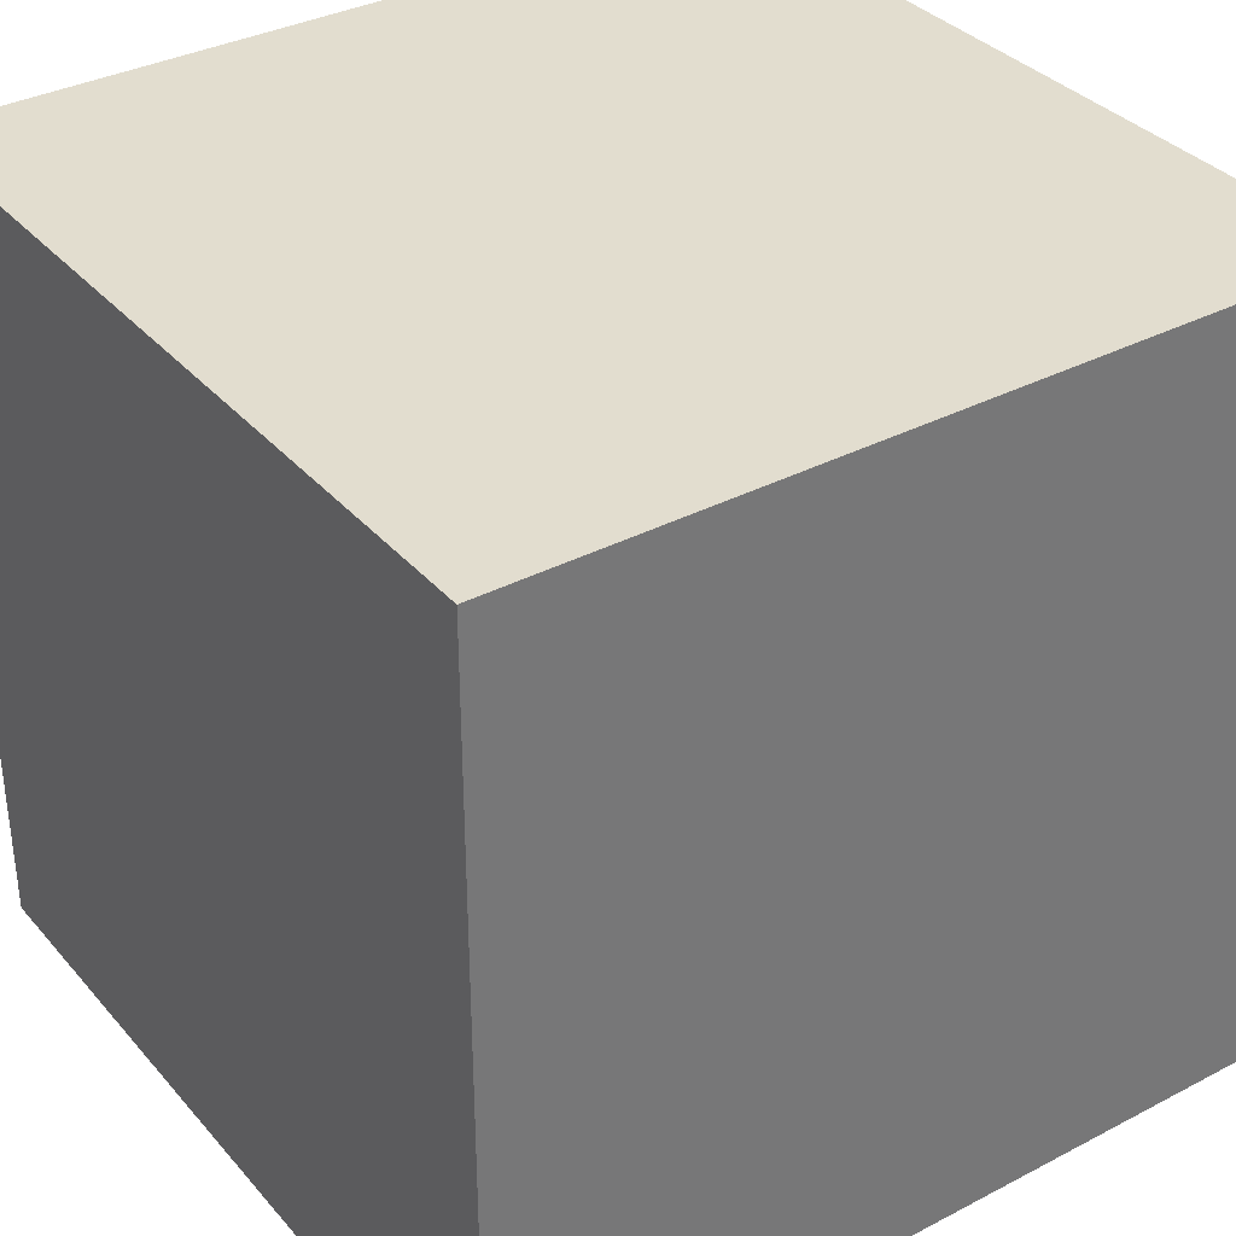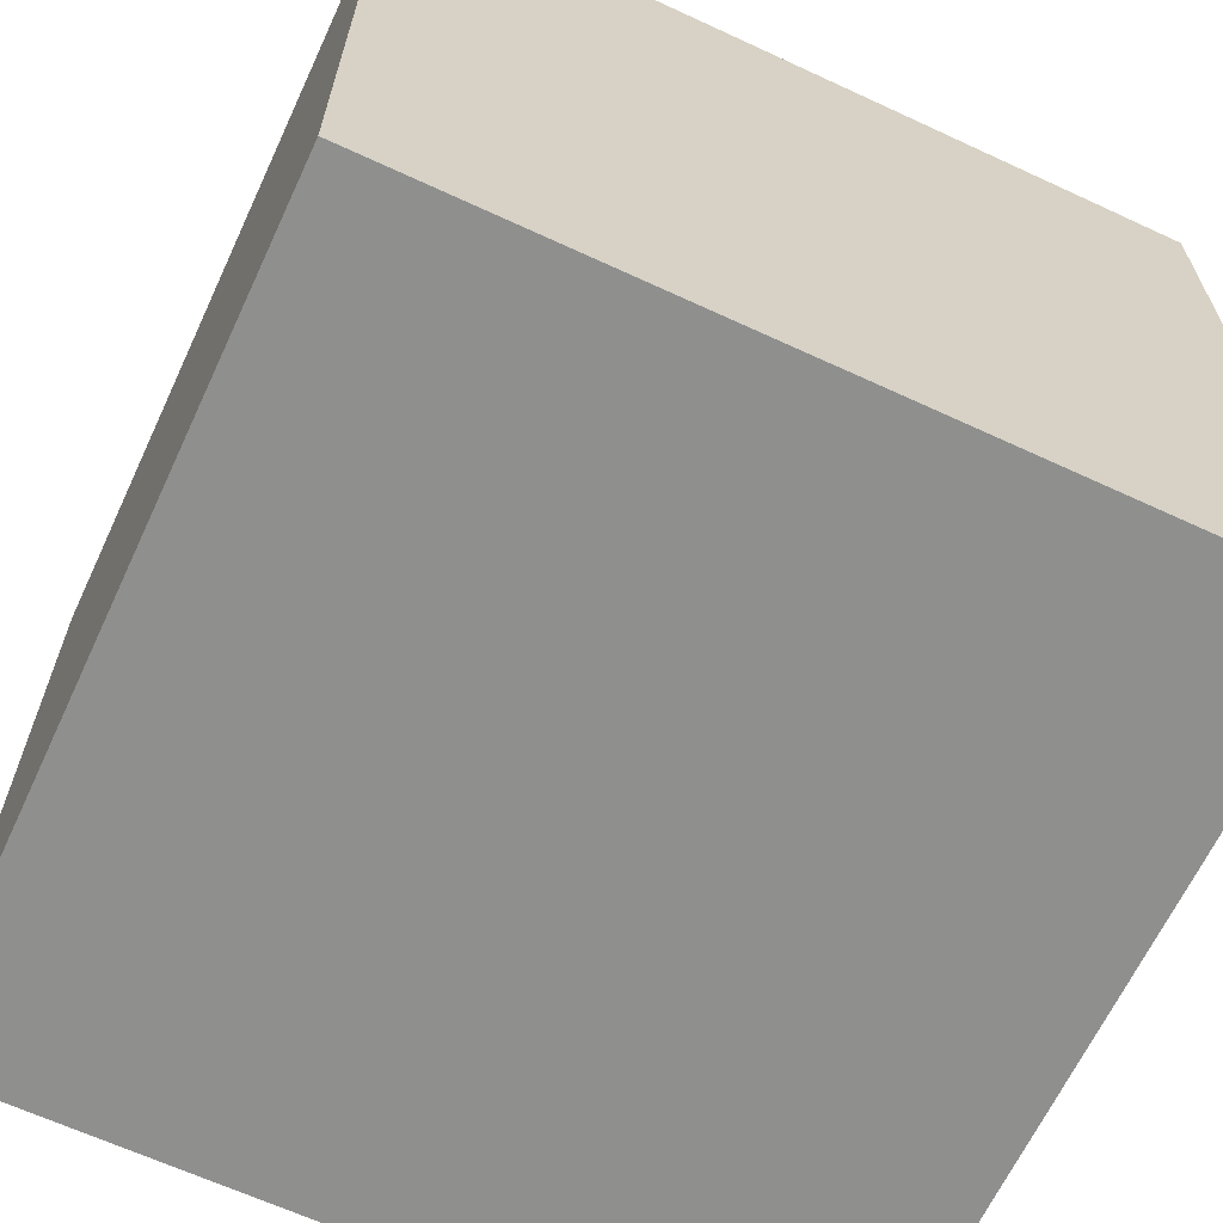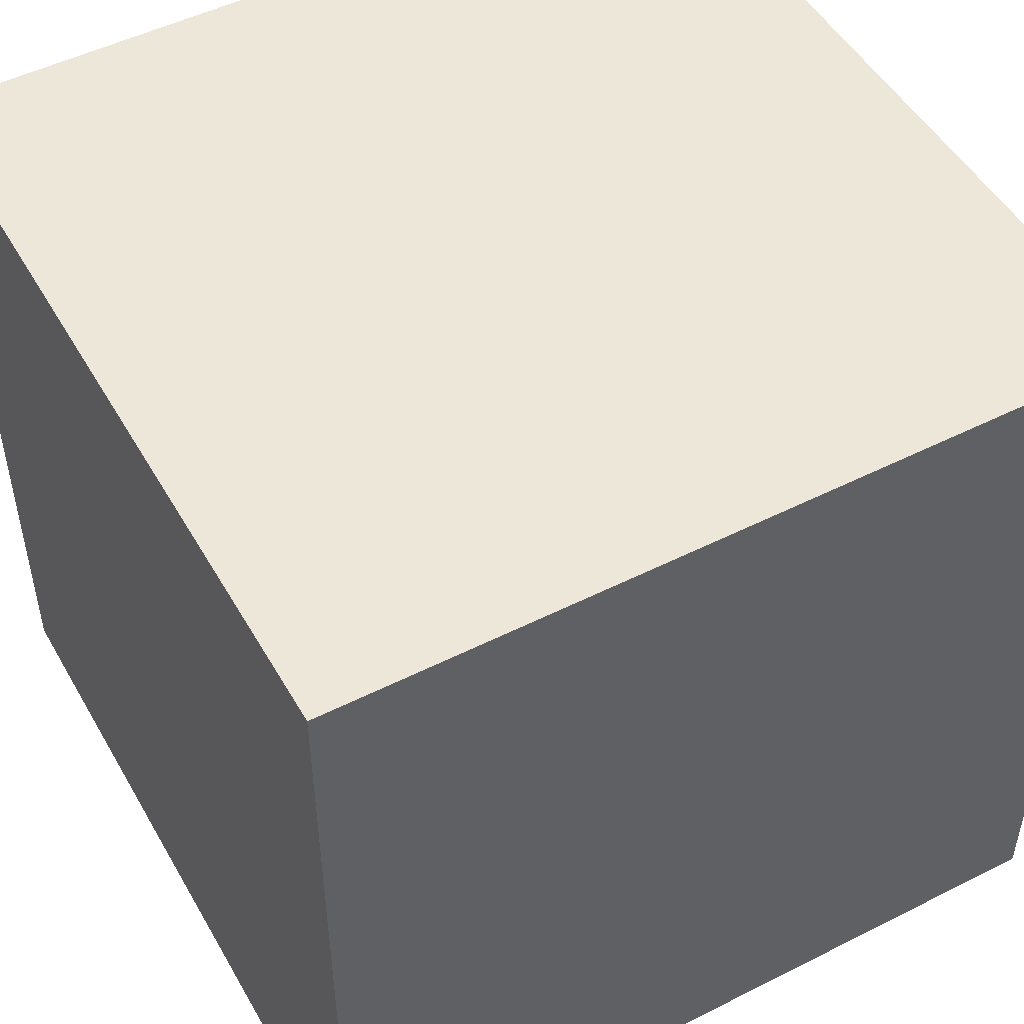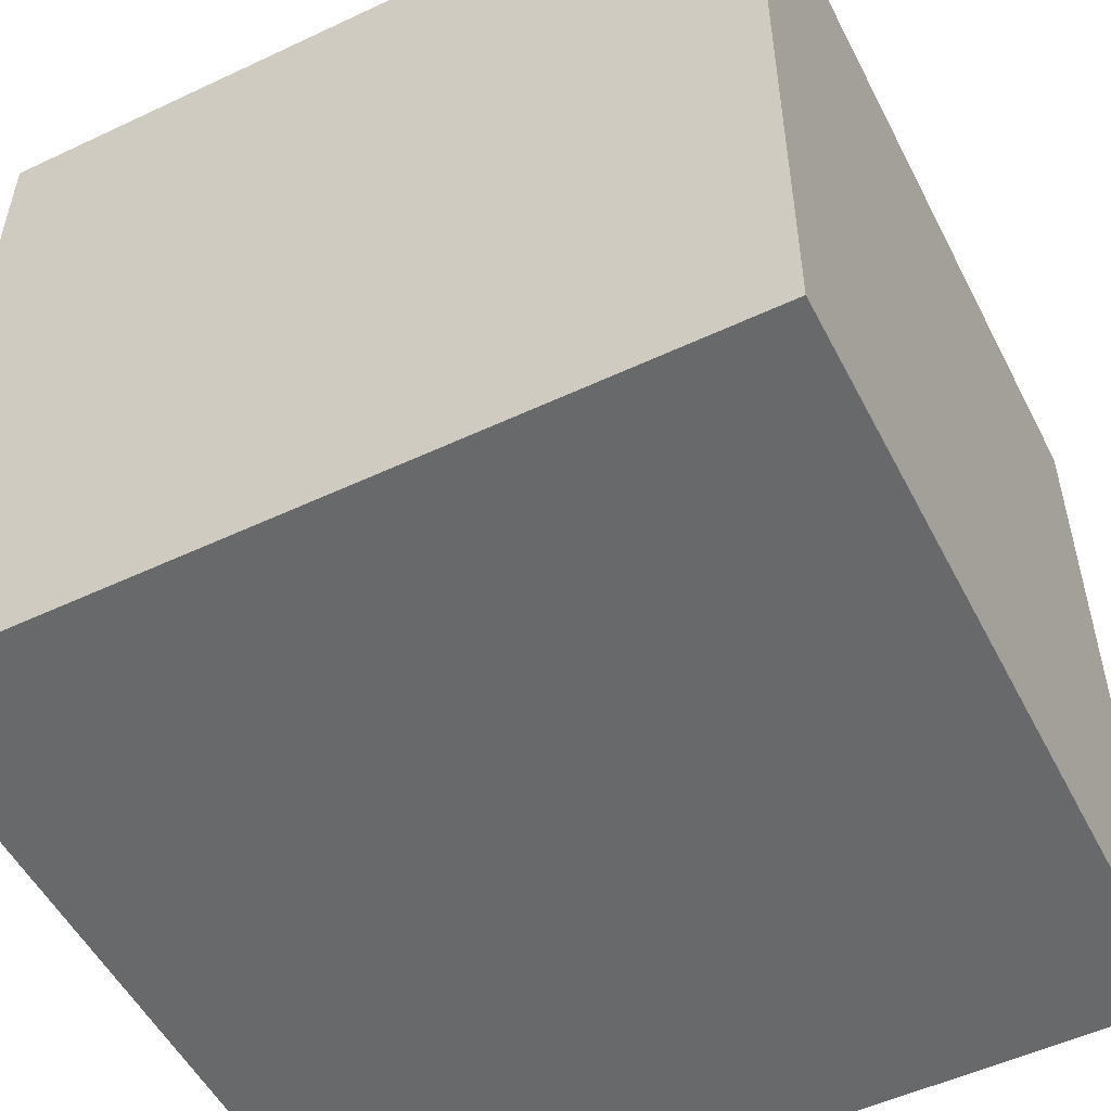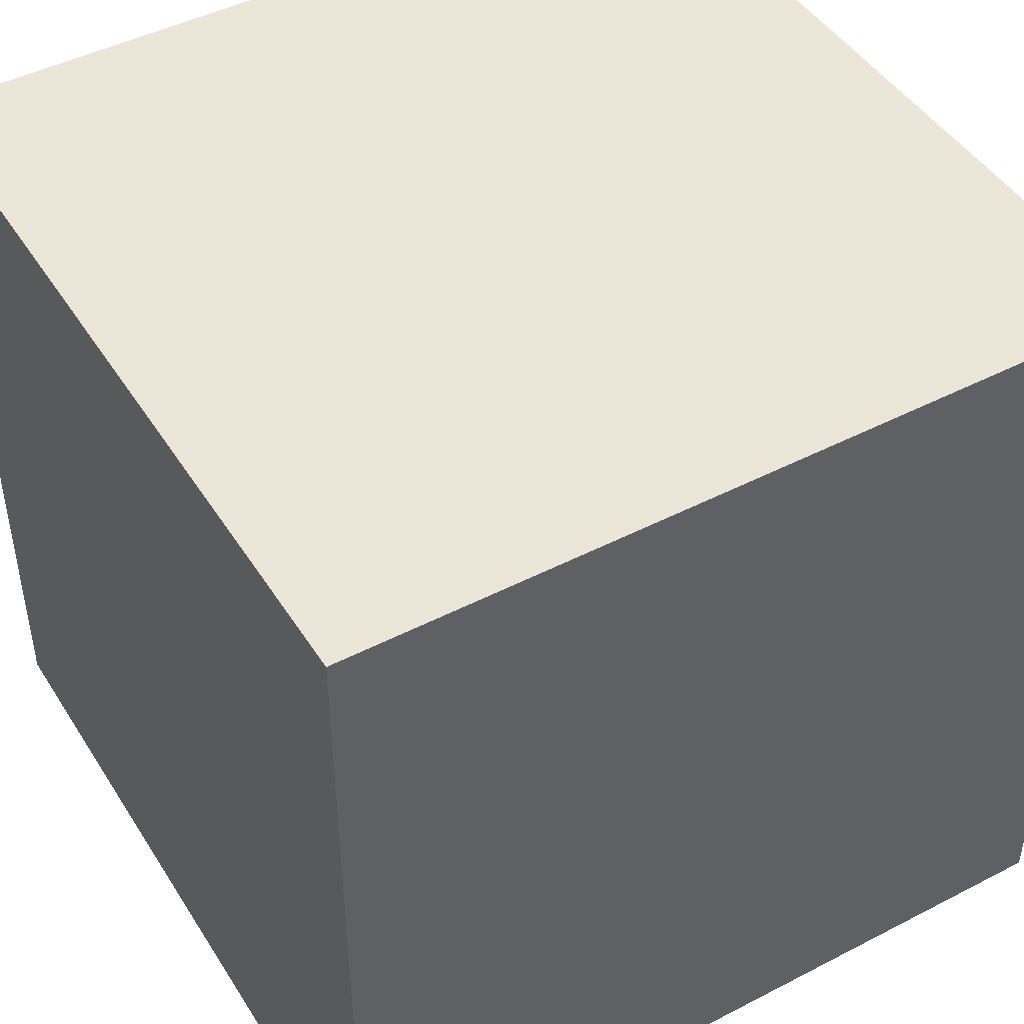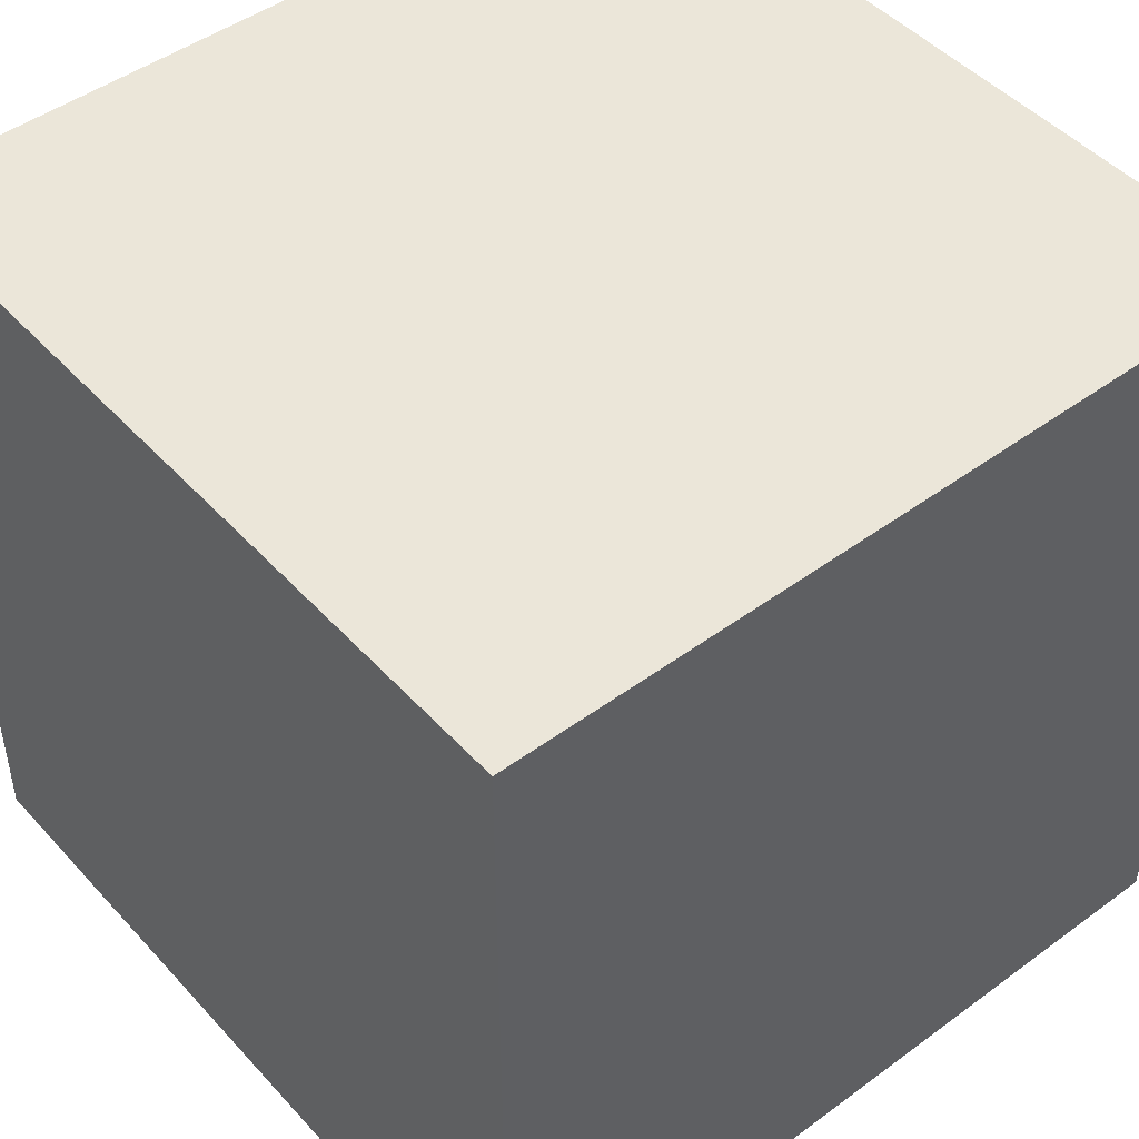
<metadata>
{"format":"obj","ext":"obj","renderer":"f3d","projection":"perspective","resolution":1024,"background":"white","views":[{"elev":35.0,"azim":-34.8,"up":"+Y"},{"elev":-65.1,"azim":65.0,"up":"+Z"},{"elev":50.0,"azim":-29.0,"up":"+Z"},{"elev":-52.6,"azim":26.8,"up":"+Z"},{"elev":46.1,"azim":149.4,"up":"+Z"},{"elev":47.1,"azim":140.3,"up":"+Y"}]}
</metadata>
<code>
g polySurface341
v -0.1445 0.2627 -0.1474
v -0.1445 0.5508 -0.1474
v -0.1445 0.5508 0.1407
v -0.1445 0.2627 0.1407
v 0.1436 0.2627 0.1407
v 0.1436 0.5508 0.1407
v 0.1436 0.5508 -0.1474
v 0.1436 0.2627 -0.1474
v -0.1445 0.2627 -0.1474
v -0.1445 0.2627 0.1407
v 0.1436 0.2627 0.1407
v 0.1436 0.2627 -0.1474
v -0.1445 0.5508 -0.1474
v -0.1445 0.2627 -0.1474
v 0.1436 0.2627 -0.1474
v 0.1436 0.5508 -0.1474
v -0.1445 0.5508 0.1407
v -0.1445 0.5508 -0.1474
v 0.1436 0.5508 -0.1474
v 0.1436 0.5508 0.1407
v -0.1445 0.2627 0.1407
v -0.1445 0.5508 0.1407
v 0.1436 0.5508 0.1407
v 0.1436 0.2627 0.1407
g polySurface341_0
f 3 2 1
f 4 3 1
f 7 6 5
f 8 7 5
f 11 10 9
f 12 11 9
f 15 14 13
f 16 15 13
f 19 18 17
f 20 19 17
f 23 22 21
f 24 23 21

</code>
